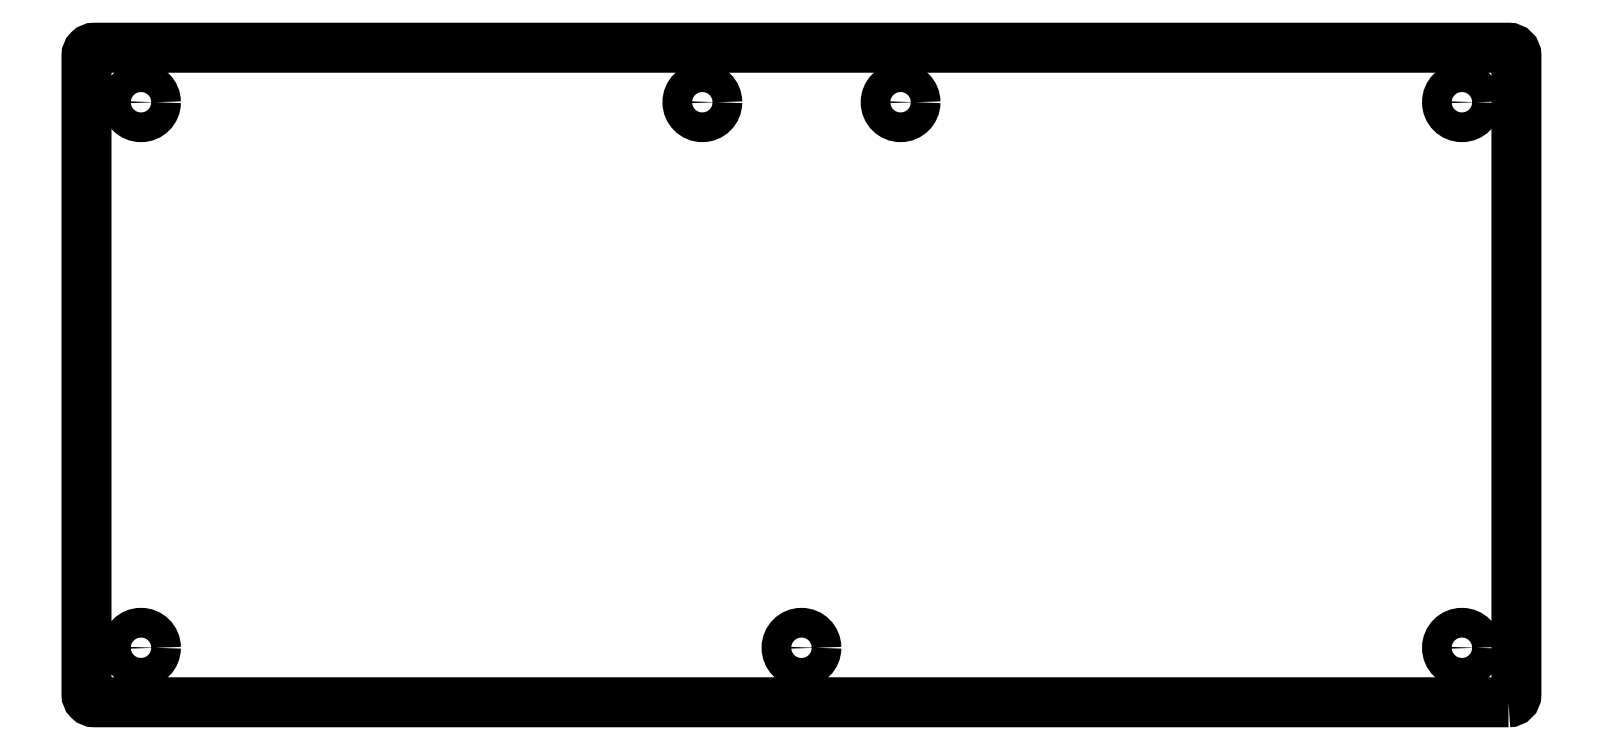
<metadata>
{"format":"dxf","ext":"dxf","renderer":"ezdxf+matplotlib","layout":"modelspace","background":"white","min_lineweight":24,"dpi":150}
</metadata>
<code>
0
SECTION
2
ENTITIES
0
LWPOLYLINE
8
0
90
8
70
1
43
0
10
358.7
20
0
10
2
20
0
42
-0.4142
10
0
20
2
10
-1.332e-14
20
163.1
42
-0.4142
10
2
20
165.1
10
358.7
20
165.1
42
-0.4142
10
360.7
20
163.1
10
360.7
20
2
42
-0.4142
0
CIRCLE
8
0
10
13.75
20
151.3
30
0
40
3.75
210
0
220
0
230
1
0
CIRCLE
8
0
10
13.75
20
13.75
30
0
40
3.75
210
0
220
0
230
1
0
CIRCLE
8
0
10
155.3
20
151.3
30
0
40
3.75
210
0
220
0
230
1
0
CIRCLE
8
0
10
205.3
20
151.3
30
0
40
3.75
210
0
220
0
230
1
0
CIRCLE
8
0
10
180.3
20
13.75
30
0
40
3.75
210
0
220
0
230
1
0
CIRCLE
8
0
10
346.9
20
151.4
30
0
40
3.75
210
0
220
0
230
1
0
CIRCLE
8
0
10
346.9
20
13.75
30
0
40
3.75
210
0
220
0
230
1
0
ENDSEC
0
EOF

</code>
